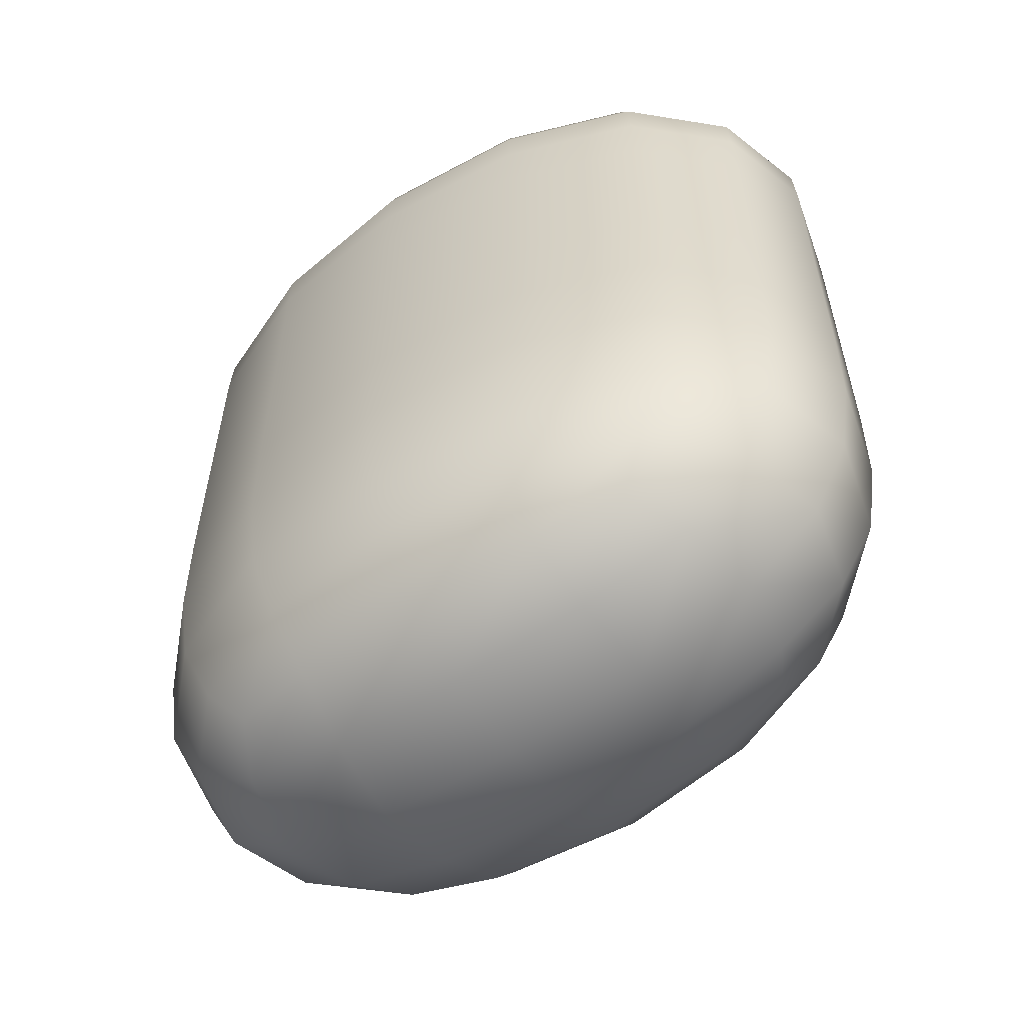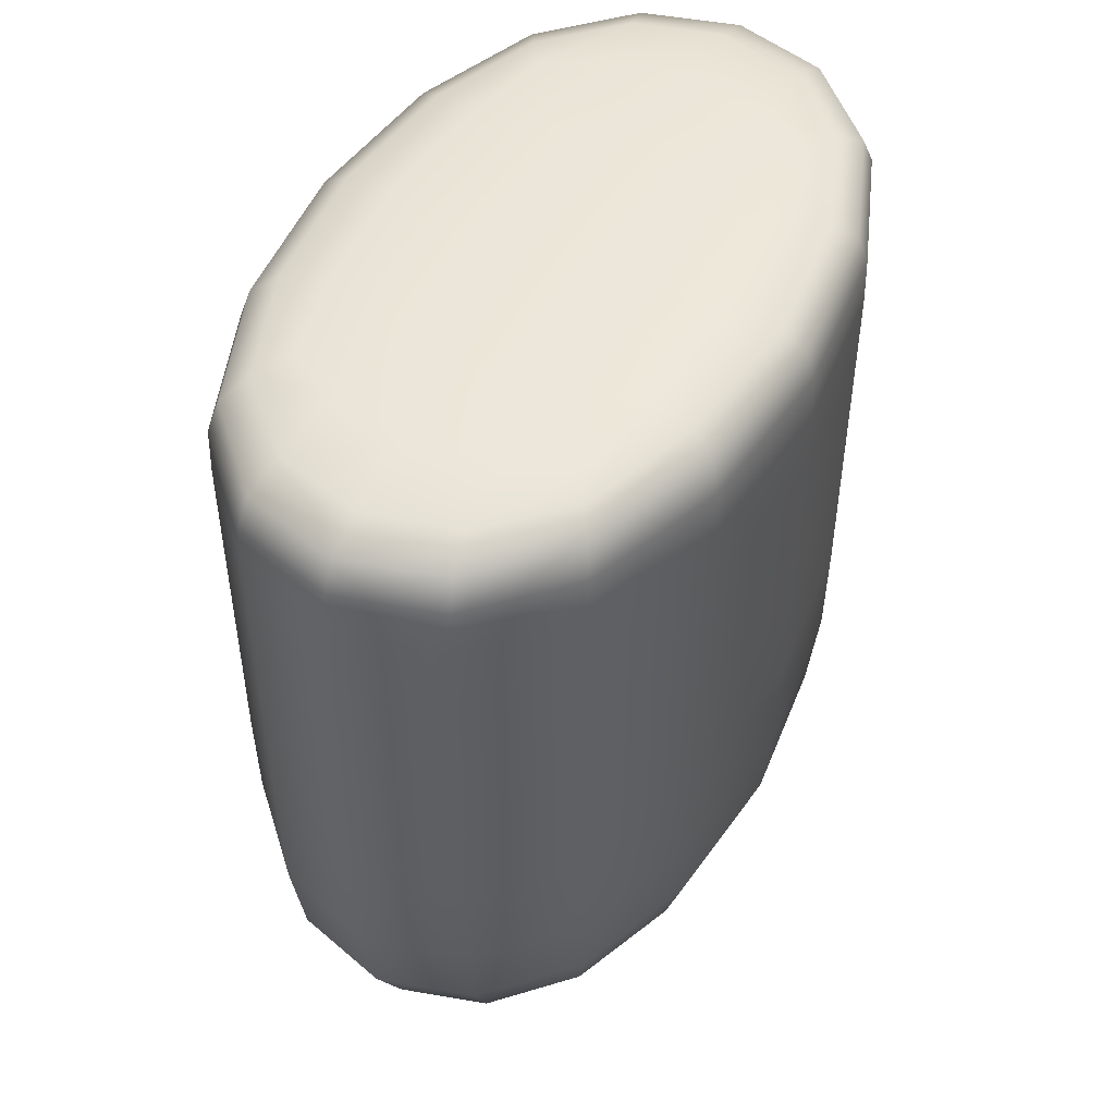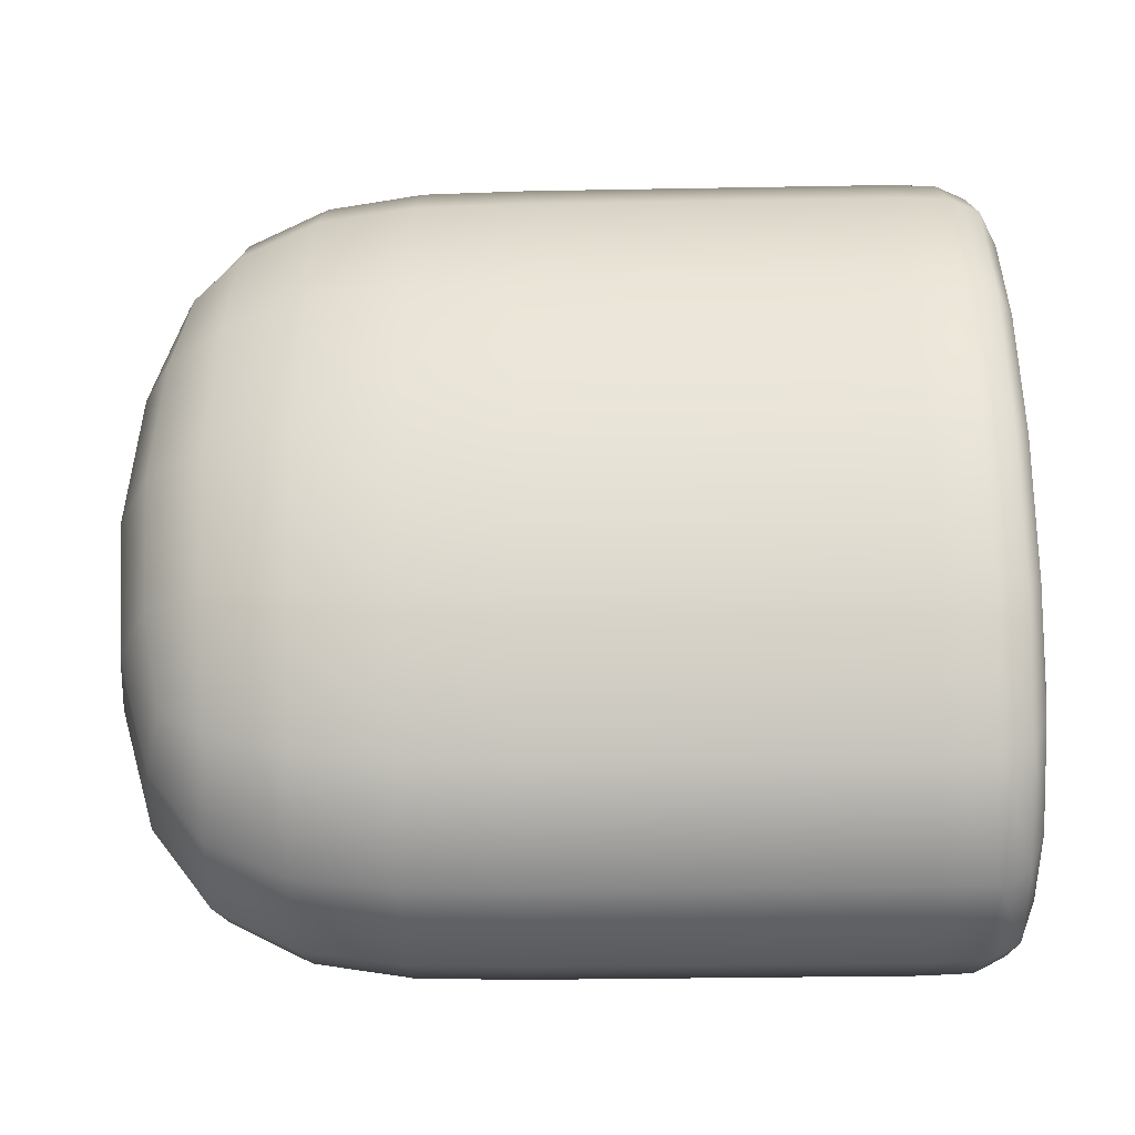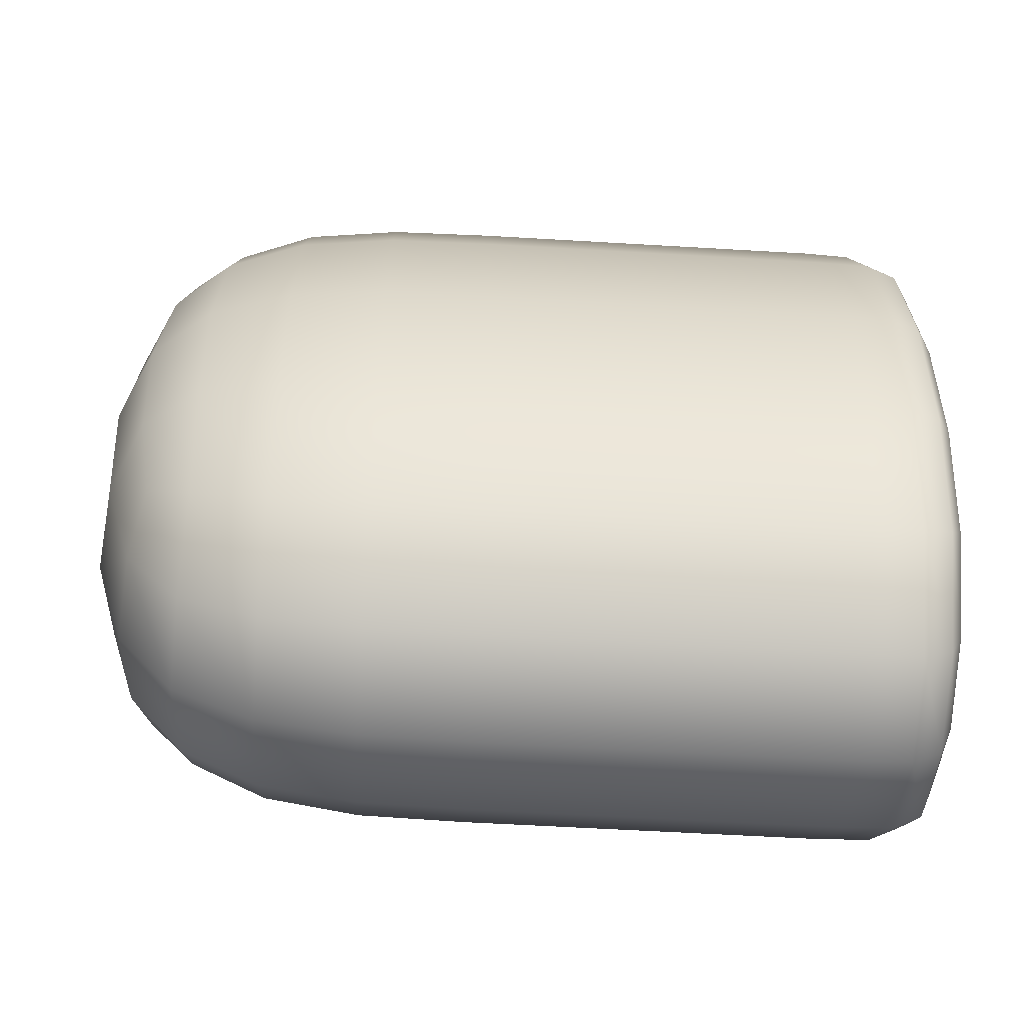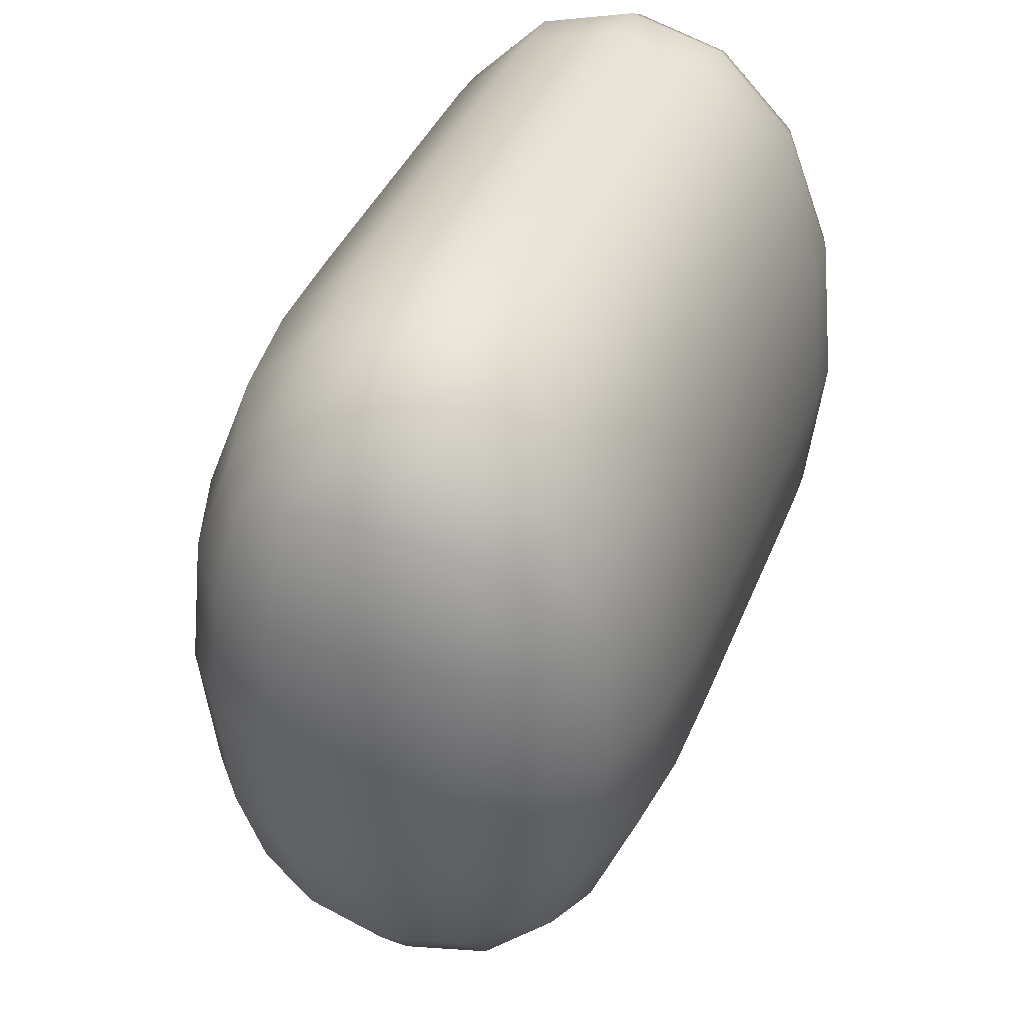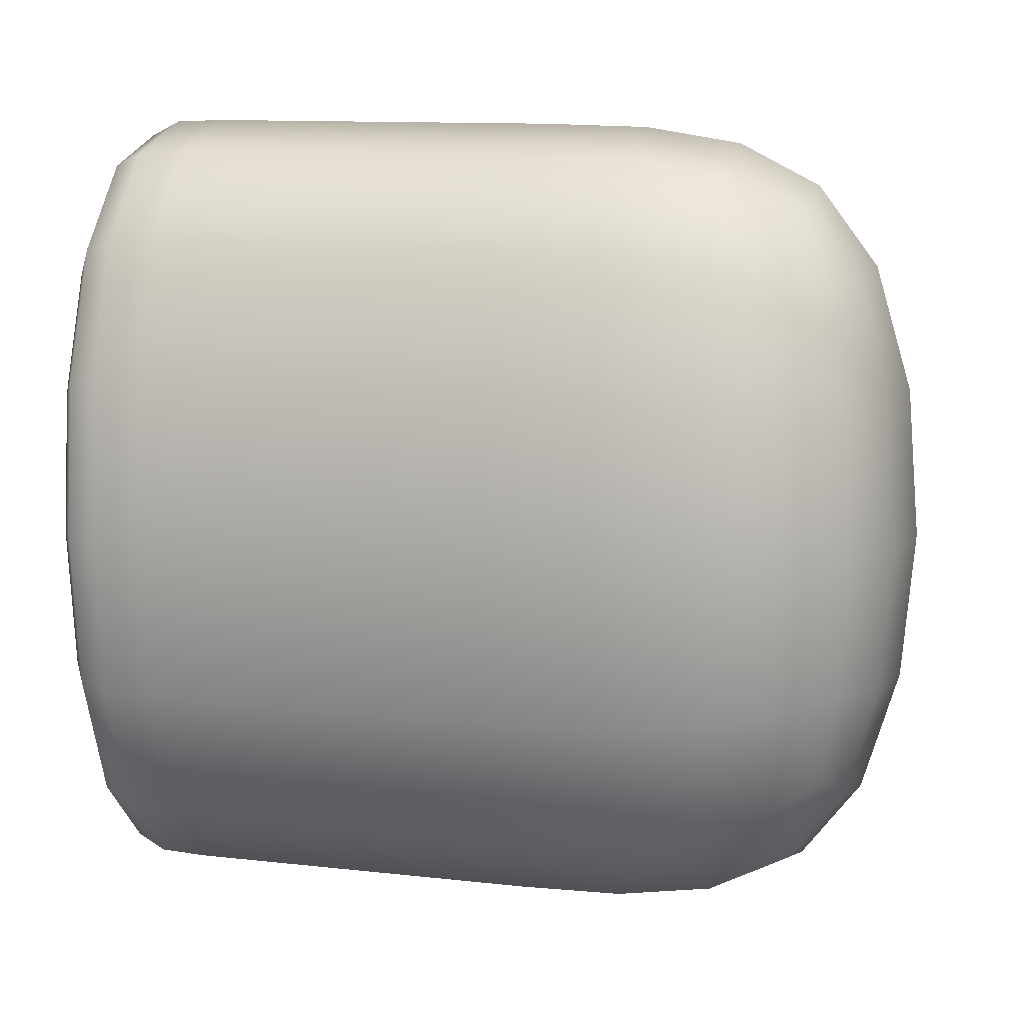
<metadata>
{"format":"obj","ext":"obj","renderer":"f3d","projection":"perspective","resolution":1024,"background":"white","views":[{"elev":-57.8,"azim":-54.7,"up":"+Y"},{"elev":49.0,"azim":-152.6,"up":"+Y"},{"elev":-30.9,"azim":91.5,"up":"+Z"},{"elev":-58.7,"azim":86.5,"up":"+Z"},{"elev":39.1,"azim":20.4,"up":"+Z"},{"elev":11.9,"azim":-74.9,"up":"+Z"}]}
</metadata>
<code>
o Cube.043
v 5.718 2.021 1.849
v 5.718 2.055 1.849
v 5.718 2.021 1.83
v 5.718 2.055 1.83
v 5.73 2.021 1.849
v 5.73 2.055 1.849
v 5.73 2.021 1.83
v 5.73 2.055 1.83
v 5.716 2.051 1.853
v 5.716 2.051 1.826
v 5.732 2.051 1.826
v 5.732 2.051 1.853
v 5.716 2.035 1.826
v 5.732 2.035 1.826
v 5.732 2.035 1.853
v 5.716 2.035 1.853
v 5.716 2.053 1.853
v 5.717 2.054 1.852
v 5.717 2.055 1.851
v 5.717 2.055 1.845
v 5.717 2.055 1.839
v 5.717 2.055 1.834
v 5.716 2.03 1.826
v 5.717 2.026 1.827
v 5.717 2.023 1.828
v 5.717 2.02 1.834
v 5.717 2.02 1.839
v 5.717 2.02 1.845
v 5.721 2.055 1.828
v 5.724 2.055 1.828
v 5.728 2.055 1.828
v 5.732 2.03 1.826
v 5.732 2.026 1.827
v 5.731 2.023 1.828
v 5.728 2.02 1.828
v 5.724 2.02 1.828
v 5.721 2.02 1.828
v 5.731 2.055 1.834
v 5.732 2.055 1.839
v 5.731 2.055 1.845
v 5.732 2.03 1.853
v 5.732 2.026 1.852
v 5.731 2.023 1.851
v 5.731 2.02 1.845
v 5.732 2.02 1.839
v 5.731 2.02 1.834
v 5.728 2.055 1.851
v 5.724 2.055 1.851
v 5.721 2.055 1.851
v 5.721 2.02 1.851
v 5.724 2.02 1.851
v 5.728 2.02 1.851
v 5.716 2.039 1.853
v 5.716 2.044 1.853
v 5.716 2.048 1.853
v 5.717 2.055 1.828
v 5.717 2.054 1.827
v 5.716 2.053 1.826
v 5.731 2.055 1.828
v 5.732 2.054 1.827
v 5.732 2.053 1.826
v 5.731 2.055 1.851
v 5.732 2.054 1.852
v 5.732 2.053 1.853
v 5.72 2.051 1.856
v 5.724 2.051 1.858
v 5.729 2.051 1.856
v 5.735 2.051 1.847
v 5.735 2.051 1.839
v 5.735 2.051 1.832
v 5.729 2.051 1.823
v 5.724 2.051 1.821
v 5.72 2.051 1.823
v 5.714 2.051 1.832
v 5.713 2.051 1.839
v 5.714 2.051 1.847
v 5.716 2.048 1.826
v 5.716 2.044 1.826
v 5.716 2.039 1.826
v 5.732 2.048 1.826
v 5.732 2.044 1.826
v 5.732 2.039 1.826
v 5.732 2.048 1.853
v 5.732 2.044 1.853
v 5.732 2.039 1.853
v 5.717 2.023 1.851
v 5.717 2.026 1.852
v 5.716 2.03 1.853
v 5.72 2.035 1.856
v 5.724 2.035 1.858
v 5.729 2.035 1.856
v 5.735 2.035 1.847
v 5.735 2.035 1.839
v 5.735 2.035 1.832
v 5.729 2.035 1.823
v 5.724 2.035 1.821
v 5.72 2.035 1.823
v 5.714 2.035 1.832
v 5.713 2.035 1.839
v 5.714 2.035 1.847
v 5.714 2.03 1.847
v 5.713 2.03 1.839
v 5.714 2.03 1.832
v 5.714 2.026 1.846
v 5.714 2.026 1.839
v 5.714 2.026 1.833
v 5.715 2.023 1.846
v 5.715 2.022 1.839
v 5.715 2.023 1.833
v 5.72 2.03 1.823
v 5.724 2.03 1.822
v 5.729 2.03 1.823
v 5.72 2.026 1.823
v 5.724 2.026 1.822
v 5.729 2.026 1.823
v 5.72 2.023 1.825
v 5.724 2.022 1.824
v 5.728 2.023 1.825
v 5.735 2.03 1.832
v 5.735 2.03 1.839
v 5.735 2.03 1.847
v 5.734 2.026 1.833
v 5.735 2.026 1.839
v 5.734 2.026 1.846
v 5.733 2.023 1.833
v 5.734 2.022 1.839
v 5.733 2.023 1.846
v 5.729 2.03 1.856
v 5.724 2.03 1.857
v 5.72 2.03 1.856
v 5.729 2.026 1.856
v 5.724 2.026 1.857
v 5.72 2.026 1.856
v 5.728 2.023 1.854
v 5.724 2.022 1.855
v 5.72 2.023 1.854
v 5.72 2.019 1.846
v 5.72 2.018 1.839
v 5.72 2.019 1.833
v 5.724 2.018 1.846
v 5.724 2.018 1.839
v 5.724 2.018 1.833
v 5.728 2.019 1.846
v 5.728 2.018 1.839
v 5.728 2.019 1.833
v 5.728 2.055 1.846
v 5.728 2.055 1.839
v 5.728 2.055 1.833
v 5.724 2.055 1.846
v 5.724 2.055 1.839
v 5.724 2.055 1.833
v 5.72 2.055 1.846
v 5.72 2.055 1.839
v 5.72 2.055 1.833
v 5.728 2.055 1.854
v 5.724 2.055 1.855
v 5.72 2.055 1.854
v 5.729 2.054 1.856
v 5.724 2.054 1.857
v 5.72 2.054 1.856
v 5.729 2.053 1.856
v 5.724 2.053 1.857
v 5.72 2.053 1.856
v 5.733 2.055 1.833
v 5.734 2.055 1.839
v 5.733 2.055 1.846
v 5.734 2.054 1.833
v 5.735 2.054 1.839
v 5.734 2.054 1.846
v 5.735 2.053 1.832
v 5.735 2.053 1.839
v 5.735 2.053 1.847
v 5.72 2.055 1.825
v 5.724 2.055 1.824
v 5.728 2.055 1.825
v 5.72 2.054 1.823
v 5.724 2.054 1.822
v 5.729 2.054 1.823
v 5.72 2.053 1.823
v 5.724 2.053 1.822
v 5.729 2.053 1.823
v 5.715 2.055 1.846
v 5.715 2.055 1.839
v 5.715 2.055 1.833
v 5.714 2.054 1.846
v 5.714 2.054 1.839
v 5.714 2.054 1.833
v 5.714 2.053 1.847
v 5.713 2.053 1.839
v 5.714 2.053 1.832
v 5.729 2.048 1.856
v 5.724 2.048 1.858
v 5.72 2.048 1.856
v 5.729 2.044 1.856
v 5.724 2.044 1.858
v 5.72 2.044 1.856
v 5.729 2.039 1.856
v 5.724 2.039 1.858
v 5.72 2.039 1.856
v 5.735 2.048 1.832
v 5.735 2.048 1.839
v 5.735 2.048 1.847
v 5.735 2.044 1.832
v 5.735 2.044 1.839
v 5.735 2.044 1.847
v 5.735 2.039 1.832
v 5.735 2.039 1.839
v 5.735 2.039 1.847
v 5.72 2.048 1.823
v 5.724 2.048 1.821
v 5.729 2.048 1.823
v 5.72 2.044 1.823
v 5.724 2.044 1.821
v 5.729 2.044 1.823
v 5.72 2.039 1.823
v 5.724 2.039 1.821
v 5.729 2.039 1.823
v 5.714 2.048 1.847
v 5.713 2.048 1.839
v 5.714 2.048 1.832
v 5.714 2.044 1.847
v 5.713 2.044 1.839
v 5.714 2.044 1.832
v 5.714 2.039 1.847
v 5.713 2.039 1.839
v 5.714 2.039 1.832
f 101 102 105 104
f 102 103 106 105
f 104 105 108 107
f 105 106 109 108
f 16 100 101 88
f 100 99 102 101
f 99 98 103 102
f 98 13 23 103
f 103 23 24 106
f 106 24 25 109
f 109 25 3 26
f 108 109 26 27
f 107 108 27 28
f 86 107 28 1
f 87 104 107 86
f 88 101 104 87
f 110 111 114 113
f 111 112 115 114
f 113 114 117 116
f 114 115 118 117
f 13 97 110 23
f 97 96 111 110
f 96 95 112 111
f 95 14 32 112
f 112 32 33 115
f 115 33 34 118
f 118 34 7 35
f 117 118 35 36
f 116 117 36 37
f 25 116 37 3
f 24 113 116 25
f 23 110 113 24
f 119 120 123 122
f 120 121 124 123
f 122 123 126 125
f 123 124 127 126
f 14 94 119 32
f 94 93 120 119
f 93 92 121 120
f 92 15 41 121
f 121 41 42 124
f 124 42 43 127
f 127 43 5 44
f 126 127 44 45
f 125 126 45 46
f 34 125 46 7
f 33 122 125 34
f 32 119 122 33
f 128 129 132 131
f 129 130 133 132
f 131 132 135 134
f 132 133 136 135
f 15 91 128 41
f 91 90 129 128
f 90 89 130 129
f 89 16 88 130
f 130 88 87 133
f 133 87 86 136
f 136 86 1 50
f 135 136 50 51
f 134 135 51 52
f 43 134 52 5
f 42 131 134 43
f 41 128 131 42
f 137 138 141 140
f 138 139 142 141
f 140 141 144 143
f 141 142 145 144
f 1 28 137 50
f 28 27 138 137
f 27 26 139 138
f 26 3 37 139
f 139 37 36 142
f 142 36 35 145
f 145 35 7 46
f 144 145 46 45
f 143 144 45 44
f 52 143 44 5
f 51 140 143 52
f 50 137 140 51
f 146 147 150 149
f 147 148 151 150
f 149 150 153 152
f 150 151 154 153
f 6 40 146 47
f 40 39 147 146
f 39 38 148 147
f 38 8 31 148
f 148 31 30 151
f 151 30 29 154
f 154 29 4 22
f 153 154 22 21
f 152 153 21 20
f 49 152 20 2
f 48 149 152 49
f 47 146 149 48
f 155 156 159 158
f 156 157 160 159
f 158 159 162 161
f 159 160 163 162
f 6 47 155 62
f 47 48 156 155
f 48 49 157 156
f 49 2 19 157
f 157 19 18 160
f 160 18 17 163
f 163 17 9 65
f 162 163 65 66
f 161 162 66 67
f 64 161 67 12
f 63 158 161 64
f 62 155 158 63
f 164 165 168 167
f 165 166 169 168
f 167 168 171 170
f 168 169 172 171
f 8 38 164 59
f 38 39 165 164
f 39 40 166 165
f 40 6 62 166
f 166 62 63 169
f 169 63 64 172
f 172 64 12 68
f 171 172 68 69
f 170 171 69 70
f 61 170 70 11
f 60 167 170 61
f 59 164 167 60
f 173 174 177 176
f 174 175 178 177
f 176 177 180 179
f 177 178 181 180
f 4 29 173 56
f 29 30 174 173
f 30 31 175 174
f 31 8 59 175
f 175 59 60 178
f 178 60 61 181
f 181 61 11 71
f 180 181 71 72
f 179 180 72 73
f 58 179 73 10
f 57 176 179 58
f 56 173 176 57
f 182 183 186 185
f 183 184 187 186
f 185 186 189 188
f 186 187 190 189
f 2 20 182 19
f 20 21 183 182
f 21 22 184 183
f 22 4 56 184
f 184 56 57 187
f 187 57 58 190
f 190 58 10 74
f 189 190 74 75
f 188 189 75 76
f 17 188 76 9
f 18 185 188 17
f 19 182 185 18
f 191 192 195 194
f 192 193 196 195
f 194 195 198 197
f 195 196 199 198
f 12 67 191 83
f 67 66 192 191
f 66 65 193 192
f 65 9 55 193
f 193 55 54 196
f 196 54 53 199
f 199 53 16 89
f 198 199 89 90
f 197 198 90 91
f 85 197 91 15
f 84 194 197 85
f 83 191 194 84
f 200 201 204 203
f 201 202 205 204
f 203 204 207 206
f 204 205 208 207
f 11 70 200 80
f 70 69 201 200
f 69 68 202 201
f 68 12 83 202
f 202 83 84 205
f 205 84 85 208
f 208 85 15 92
f 207 208 92 93
f 206 207 93 94
f 82 206 94 14
f 81 203 206 82
f 80 200 203 81
f 209 210 213 212
f 210 211 214 213
f 212 213 216 215
f 213 214 217 216
f 10 73 209 77
f 73 72 210 209
f 72 71 211 210
f 71 11 80 211
f 211 80 81 214
f 214 81 82 217
f 217 82 14 95
f 216 217 95 96
f 215 216 96 97
f 79 215 97 13
f 78 212 215 79
f 77 209 212 78
f 218 219 222 221
f 219 220 223 222
f 221 222 225 224
f 222 223 226 225
f 9 76 218 55
f 76 75 219 218
f 75 74 220 219
f 74 10 77 220
f 220 77 78 223
f 223 78 79 226
f 226 79 13 98
f 225 226 98 99
f 224 225 99 100
f 53 224 100 16
f 54 221 224 53
f 55 218 221 54

</code>
